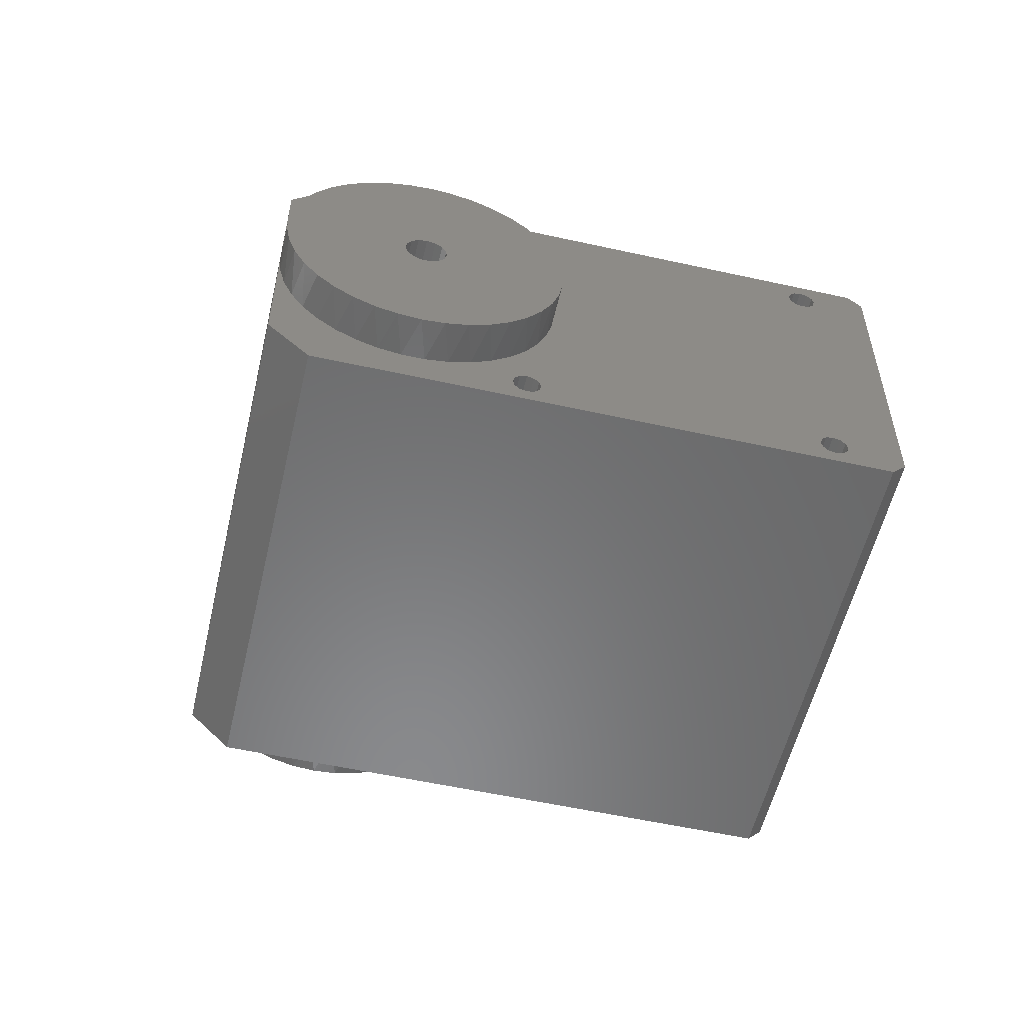
<metadata>
{"format":"stl","ext":"stl","renderer":"f3d","projection":"perspective","resolution":1024,"background":"white","views":[{"elev":-55.8,"azim":121.9,"up":"+Z"}]}
</metadata>
<code>
# stl→obj: 428 verts, 852 faces
v -169.6 327.8 105.3
v -194.3 303 105.3
v -168.9 327.1 106.3
v -193.6 302.3 106.3
v -168.9 327.1 81.32
v -193.6 302.3 81.32
v -169.6 327.8 82.32
v -194.3 303 82.32
v -139.9 298.1 106.3
v -164.6 273.3 106.3
v -139.9 298.1 81.32
v -164.6 273.3 81.32
v -166.7 324.9 104.8
v -166.8 325 104.3
v -166.7 324.9 103.8
v -150.5 308.7 105.3
v -166.1 324.2 105.3
v -166.4 324.6 105.2
v -137.8 296 103.3
v -142 300.2 103
v -143.1 301.3 103.5
v -144.3 302.4 103.8
v -137.8 296 93.82
v -137.9 296.1 95.47
v -138.2 296.3 97.07
v -138.6 296.8 98.58
v -139.3 297.5 99.96
v -140.1 298.2 101.2
v -141 299.2 102.2
v -145.4 303.6 103.8
v -150.1 308.3 105.2
v -149.9 308.1 104.8
v -146.6 304.8 103.5
v -149.8 308 104.3
v -147.7 305.9 103
v -149.9 308.1 103.8
v -150.1 308.3 103.5
v -148.7 306.9 102.2
v -150.5 308.7 103.3
v -149.6 307.8 101.2
v -150.9 309 103.5
v -150.4 308.6 99.96
v -151.1 309.3 103.8
v -151.1 309.3 98.58
v -165.4 323.6 103.8
v -165.7 323.9 103.5
v -151.5 309.7 97.07
v -151.8 310 95.47
v -166.1 324.2 103.3
v -151.9 310.1 93.82
v -166.1 324.2 84.32
v -151.8 310 92.18
v -165.7 323.9 84.19
v -151.5 309.7 90.57
v -151.1 309.3 89.06
v -150.4 308.6 87.68
v -151.1 309.3 83.82
v -165.4 323.6 83.82
v -150.9 309 84.19
v -149.6 307.8 86.46
v -150.5 308.7 84.32
v -148.7 306.9 85.45
v -150.1 308.3 84.19
v -147.7 305.9 84.66
v -149.9 308.1 83.82
v -149.8 308 83.32
v -146.6 304.8 84.13
v -149.9 308.1 82.82
v -145.4 303.6 83.86
v -150.1 308.3 82.46
v -150.5 308.7 82.32
v -166.1 324.2 82.32
v -166.4 324.6 82.46
v -166.7 324.9 82.82
v -166.8 325 83.32
v -166.7 324.9 83.82
v -166.4 324.6 84.19
v -166.4 324.6 103.5
v -144.3 302.4 83.86
v -143.1 301.3 84.13
v -142 300.2 84.66
v -137.8 296 84.32
v -141 299.2 85.45
v -140.1 298.2 86.46
v -139.3 297.5 87.68
v -138.6 296.8 89.06
v -138.2 296.3 90.57
v -137.9 296.1 92.18
v -165.4 323.5 83.32
v -151.2 309.4 83.32
v -165.4 323.6 82.82
v -151.1 309.3 82.82
v -165.7 323.9 82.46
v -150.9 309 82.46
v -165.7 323.9 105.2
v -150.9 309 105.2
v -165.4 323.6 104.8
v -151.1 309.3 104.8
v -165.4 323.5 104.3
v -151.2 309.4 104.3
v -181.6 290.3 83.32
v -178.1 286.8 83.32
v -177.4 294.5 83.32
v -173.8 291 83.32
v -178.1 286.8 104.3
v -173.8 291 104.3
v -181.6 290.3 104.3
v -177.4 294.5 104.3
v -169.2 321.8 105.2
v -168.9 321.4 105.3
v -168.5 321.1 105.2
v -168.3 320.8 104.8
v -168.2 320.7 104.3
v -168.3 320.8 103.8
v -168.5 321.1 103.5
v -168.9 321.4 103.3
v -169.2 321.8 103.5
v -169.5 322 103.8
v -169.6 322.1 104.3
v -169.5 322 104.8
v -169.2 321.8 84.19
v -168.9 321.4 84.32
v -168.5 321.1 84.19
v -168.3 320.8 83.82
v -168.2 320.7 83.32
v -168.3 320.8 82.82
v -168.5 321.1 82.46
v -168.9 321.4 82.32
v -169.2 321.8 82.46
v -169.5 322 82.82
v -169.6 322.1 83.32
v -169.5 322 83.82
v -153.7 306.2 105.2
v -153.3 305.9 105.3
v -153 305.5 105.2
v -152.7 305.2 104.8
v -152.6 305.2 104.3
v -152.7 305.2 103.8
v -153 305.5 103.5
v -153.3 305.9 103.3
v -153.7 306.2 103.5
v -153.9 306.5 103.8
v -154 306.6 104.3
v -153.9 306.5 104.8
v -153.7 306.2 84.19
v -153.3 305.9 84.32
v -153 305.5 84.19
v -152.7 305.2 83.82
v -152.6 305.2 83.32
v -152.7 305.2 82.82
v -153 305.5 82.46
v -153.3 305.9 82.32
v -153.7 306.2 82.46
v -153.9 306.5 82.82
v -154 306.6 83.32
v -153.9 306.5 83.82
v -190.5 304.8 103.5
v -193.3 302 103.5
v -190.1 304.4 103.3
v -192.9 301.6 103.3
v -189.7 304.1 103.5
v -192.6 301.3 103.5
v -189.5 303.8 103.8
v -192.3 301 103.8
v -189.4 303.7 104.3
v -192.2 300.9 104.3
v -189.5 303.8 104.8
v -192.3 301 104.8
v -189.7 304.1 105.2
v -192.6 301.3 105.2
v -190.1 304.4 105.3
v -192.9 301.6 105.3
v -190.5 304.8 105.2
v -193.3 302 105.2
v -190.7 305.1 104.8
v -193.5 302.2 104.8
v -190.8 305.2 104.3
v -193.6 302.3 104.3
v -190.7 305.1 103.8
v -193.5 302.2 103.8
v -190.5 304.8 82.46
v -193.3 302 82.46
v -190.1 304.4 82.32
v -192.9 301.6 82.32
v -189.7 304.1 82.46
v -192.6 301.3 82.46
v -189.5 303.8 82.82
v -192.3 301 82.82
v -189.4 303.7 83.32
v -192.2 300.9 83.32
v -189.5 303.8 83.82
v -192.3 301 83.82
v -189.7 304.1 84.19
v -192.6 301.3 84.19
v -190.1 304.4 84.32
v -192.9 301.6 84.32
v -190.5 304.8 84.19
v -193.3 302 84.19
v -190.7 305.1 83.82
v -193.5 302.2 83.82
v -190.8 305.2 83.32
v -193.6 302.3 83.32
v -190.7 305.1 82.82
v -193.5 302.2 82.82
v -172.8 287.1 103.5
v -175.6 284.3 103.5
v -172.4 286.8 103.3
v -175.3 283.9 103.3
v -172.1 286.4 103.5
v -174.9 283.6 103.5
v -171.8 286.2 103.8
v -174.6 283.3 103.8
v -171.7 286.1 104.3
v -174.5 283.2 104.3
v -171.8 286.2 104.8
v -174.6 283.3 104.8
v -172.1 286.4 105.2
v -174.9 283.6 105.2
v -172.4 286.8 105.3
v -175.3 283.9 105.3
v -172.8 287.1 105.2
v -175.6 284.3 105.2
v -173 287.4 104.8
v -175.9 284.6 104.8
v -173.1 287.5 104.3
v -176 284.6 104.3
v -173 287.4 103.8
v -175.9 284.6 103.8
v -172.8 287.1 82.46
v -175.6 284.3 82.46
v -172.4 286.8 82.32
v -175.3 283.9 82.32
v -172.1 286.4 82.46
v -174.9 283.6 82.46
v -171.8 286.2 82.82
v -174.6 283.3 82.82
v -171.7 286.1 83.32
v -174.5 283.2 83.32
v -171.8 286.2 83.82
v -174.6 283.3 83.82
v -172.1 286.4 84.19
v -174.9 283.6 84.19
v -172.4 286.8 84.32
v -175.3 283.9 84.32
v -172.8 287.1 84.19
v -175.6 284.3 84.19
v -173 287.4 83.82
v -175.9 284.6 83.82
v -173.1 287.5 83.32
v -176 284.6 83.32
v -173 287.4 82.82
v -175.9 284.6 82.82
v -162.5 271.2 84.32
v -162.5 271.2 103.3
v -162.5 271.2 93.82
v -166.8 275.4 84.66
v -167.9 276.5 84.13
v -169 277.7 83.86
v -162.6 271.3 92.18
v -162.9 271.6 90.57
v -163.4 272.1 89.06
v -164 272.7 87.68
v -164.8 273.5 86.46
v -165.7 274.4 85.45
v -170.2 278.9 83.86
v -171.3 280 84.13
v -172.4 281.1 84.66
v -173.5 282.2 85.45
v -174.4 283.1 86.46
v -175.2 283.9 87.68
v -175.8 284.5 89.06
v -176.3 285 90.57
v -176.6 285.3 92.18
v -176.7 285.4 93.82
v -176.6 285.3 95.47
v -176.3 285 97.07
v -175.8 284.5 98.58
v -175.2 283.9 99.96
v -174.4 283.1 101.2
v -173.5 282.2 102.2
v -172.4 281.1 103
v -171.3 280 103.5
v -170.2 278.9 103.8
v -169 277.7 103.8
v -167.9 276.5 103.5
v -166.8 275.4 103
v -165.7 274.4 102.2
v -164.8 273.5 101.2
v -164 272.7 99.96
v -163.4 272.1 98.58
v -162.9 271.6 97.07
v -162.6 271.3 95.47
v -171.3 275.7 92.45
v -169.2 277.9 92.45
v -171.7 276.2 92.32
v -169.6 278.3 92.32
v -172.1 276.6 92.45
v -170 278.7 92.45
v -172.5 277 92.82
v -170.4 279.1 92.82
v -172.7 277.2 93.36
v -170.6 279.3 93.36
v -172.8 277.2 93.98
v -170.6 279.3 93.98
v -172.6 277.1 94.57
v -170.5 279.2 94.57
v -172.3 276.8 95.03
v -170.2 278.9 95.03
v -171.9 276.4 95.29
v -169.8 278.5 95.29
v -171.5 275.9 95.29
v -169.4 278.1 95.29
v -171.1 275.5 95.03
v -169 277.7 95.03
v -170.8 275.2 94.57
v -168.7 277.4 94.57
v -170.7 275.1 93.98
v -168.5 277.2 93.98
v -170.7 275.2 93.36
v -168.6 277.3 93.36
v -170.9 275.4 92.82
v -168.8 277.5 92.82
v -172.9 277.3 83.96
v -171.7 276.2 83.82
v -170.6 275 83.96
v -169.4 273.9 84.36
v -168.4 272.8 85.03
v -167.4 271.8 85.93
v -166.5 271 87.05
v -165.8 270.2 88.35
v -165.2 269.7 89.8
v -164.9 269.3 91.37
v -164.7 269.1 93
v -164.7 269.1 94.65
v -164.9 269.3 96.28
v -165.2 269.7 97.84
v -165.8 270.2 99.29
v -166.5 271 100.6
v -167.4 271.8 101.7
v -168.4 272.8 102.6
v -169.4 273.9 103.3
v -170.6 275 103.7
v -171.7 276.2 103.8
v -172.9 277.3 103.7
v -174 278.5 103.3
v -175.1 279.5 102.6
v -176.1 280.5 101.7
v -176.9 281.4 100.6
v -177.6 282.1 99.29
v -178.2 282.6 97.84
v -178.6 283 96.28
v -178.8 283.2 94.65
v -178.8 283.2 93
v -178.6 283 91.37
v -178.2 282.6 89.8
v -177.6 282.1 88.35
v -176.9 281.4 87.05
v -176.1 280.5 85.93
v -175.1 279.5 85.03
v -174 278.5 84.36
v -145.3 303.5 95.19
v -143.2 305.6 95.19
v -144.8 303 95.32
v -142.7 305.2 95.32
v -144.4 302.6 95.19
v -142.3 304.7 95.19
v -144.1 302.2 94.82
v -141.9 304.4 94.82
v -143.8 302 94.28
v -141.7 304.1 94.28
v -143.8 302 93.66
v -141.7 304.1 93.66
v -143.9 302.1 93.07
v -141.8 304.2 93.07
v -144.2 302.4 92.61
v -142.1 304.5 92.61
v -144.6 302.8 92.35
v -142.5 304.9 92.35
v -145.1 303.3 92.35
v -142.9 305.4 92.35
v -145.5 303.7 92.61
v -143.3 305.8 92.61
v -145.8 304 93.07
v -143.6 306.1 93.07
v -145.9 304.1 93.66
v -143.8 306.2 93.66
v -145.9 304 94.28
v -143.7 306.2 94.28
v -145.6 303.8 94.82
v -143.5 305.9 94.82
v -143.9 306.3 103.7
v -142.7 305.2 103.8
v -141.6 304 103.7
v -140.4 302.9 103.3
v -139.4 301.8 102.6
v -138.4 300.8 101.7
v -137.5 300 100.6
v -136.8 299.2 99.29
v -136.2 298.7 97.84
v -135.9 298.3 96.28
v -135.7 298.1 94.65
v -135.7 298.1 93
v -135.9 298.3 91.37
v -136.2 298.7 89.8
v -136.8 299.2 88.35
v -137.5 300 87.05
v -138.4 300.8 85.93
v -139.4 301.8 85.03
v -140.4 302.9 84.36
v -141.6 304 83.96
v -142.7 305.2 83.82
v -143.9 306.3 83.96
v -145 307.5 84.36
v -146.1 308.5 85.03
v -147.1 309.5 85.93
v -147.9 310.4 87.05
v -148.6 311.1 88.35
v -149.2 311.6 89.8
v -149.6 312 91.37
v -149.8 312.2 93
v -149.8 312.2 94.65
v -149.6 312 96.28
v -149.2 311.6 97.84
v -148.6 311.1 99.29
v -147.9 310.4 100.6
v -147.1 309.5 101.7
v -146.1 308.5 102.6
v -145 307.5 103.3
f 1 2 3
f 3 2 4
f 5 6 7
f 7 6 8
f 3 4 9
f 9 4 10
f 5 11 6
f 6 11 12
f 3 13 1
f 1 13 14
f 1 14 15
f 9 16 3
f 3 16 17
f 3 17 18
f 19 20 9
f 9 20 21
f 9 21 22
f 23 24 19
f 19 24 25
f 19 25 26
f 26 27 19
f 19 27 28
f 19 28 29
f 29 20 19
f 22 30 9
f 9 30 31
f 9 31 16
f 31 30 32
f 32 30 33
f 32 33 34
f 34 33 35
f 34 35 36
f 36 35 37
f 37 35 38
f 37 38 39
f 39 38 40
f 39 40 41
f 41 40 42
f 41 42 43
f 43 42 44
f 43 44 45
f 45 44 46
f 46 44 47
f 46 47 48
f 46 48 49
f 49 48 50
f 49 50 51
f 51 50 52
f 51 52 53
f 53 52 54
f 53 54 55
f 56 57 55
f 55 57 58
f 55 58 53
f 57 56 59
f 59 56 60
f 59 60 61
f 61 60 62
f 61 62 63
f 63 62 64
f 63 64 65
f 65 64 66
f 66 64 67
f 66 67 68
f 68 67 69
f 68 69 70
f 70 69 11
f 70 11 71
f 71 11 5
f 71 5 72
f 72 5 73
f 73 5 74
f 74 5 7
f 74 7 75
f 75 7 76
f 76 7 77
f 77 7 78
f 77 78 49
f 69 79 11
f 11 79 80
f 11 80 81
f 11 81 82
f 82 81 83
f 82 83 84
f 84 85 82
f 82 85 86
f 82 86 87
f 87 88 82
f 82 88 23
f 7 1 78
f 78 1 15
f 58 57 89
f 89 57 90
f 89 90 91
f 91 90 92
f 91 92 93
f 93 92 94
f 93 94 72
f 72 94 71
f 17 16 95
f 95 16 96
f 95 96 97
f 97 96 98
f 97 98 99
f 99 98 100
f 99 100 45
f 45 100 43
f 51 77 49
f 18 13 3
f 101 102 103
f 103 102 104
f 102 105 104
f 104 105 106
f 105 107 106
f 106 107 108
f 107 101 108
f 108 101 103
f 103 104 108
f 108 104 106
f 109 18 110
f 110 18 17
f 110 17 111
f 111 17 95
f 111 95 112
f 112 95 97
f 112 97 113
f 113 97 99
f 113 99 114
f 114 99 45
f 114 45 115
f 115 45 46
f 115 46 116
f 116 46 49
f 116 49 117
f 117 49 78
f 117 78 118
f 118 78 15
f 118 15 119
f 119 15 14
f 119 14 120
f 120 14 13
f 120 13 109
f 109 13 18
f 111 115 110
f 110 115 116
f 110 116 109
f 109 116 117
f 109 117 120
f 120 117 118
f 120 118 119
f 115 111 114
f 114 111 112
f 114 112 113
f 121 77 122
f 122 77 51
f 122 51 123
f 123 51 53
f 123 53 124
f 124 53 58
f 124 58 125
f 125 58 89
f 125 89 126
f 126 89 91
f 126 91 127
f 127 91 93
f 127 93 128
f 128 93 72
f 128 72 129
f 129 72 73
f 129 73 130
f 130 73 74
f 130 74 131
f 131 74 75
f 131 75 132
f 132 75 76
f 132 76 121
f 121 76 77
f 123 127 122
f 122 127 128
f 122 128 121
f 121 128 129
f 121 129 132
f 132 129 130
f 132 130 131
f 127 123 126
f 126 123 124
f 126 124 125
f 133 96 134
f 134 96 16
f 134 16 135
f 135 16 31
f 135 31 136
f 136 31 32
f 136 32 137
f 137 32 34
f 137 34 138
f 138 34 36
f 138 36 139
f 139 36 37
f 139 37 140
f 140 37 39
f 140 39 141
f 141 39 41
f 141 41 142
f 142 41 43
f 142 43 143
f 143 43 100
f 143 100 144
f 144 100 98
f 144 98 133
f 133 98 96
f 135 139 134
f 134 139 140
f 134 140 133
f 133 140 141
f 133 141 144
f 144 141 142
f 144 142 143
f 139 135 138
f 138 135 136
f 138 136 137
f 145 59 146
f 146 59 61
f 146 61 147
f 147 61 63
f 147 63 148
f 148 63 65
f 148 65 149
f 149 65 66
f 149 66 150
f 150 66 68
f 150 68 151
f 151 68 70
f 151 70 152
f 152 70 71
f 152 71 153
f 153 71 94
f 153 94 154
f 154 94 92
f 154 92 155
f 155 92 90
f 155 90 156
f 156 90 57
f 156 57 145
f 145 57 59
f 147 151 146
f 146 151 152
f 146 152 145
f 145 152 153
f 145 153 156
f 156 153 154
f 156 154 155
f 151 147 150
f 150 147 148
f 150 148 149
f 157 158 159
f 159 158 160
f 159 160 161
f 161 160 162
f 161 162 163
f 163 162 164
f 163 164 165
f 165 164 166
f 165 166 167
f 167 166 168
f 167 168 169
f 169 168 170
f 169 170 171
f 171 170 172
f 171 172 173
f 173 172 174
f 173 174 175
f 175 174 176
f 175 176 177
f 177 176 178
f 177 178 179
f 179 178 180
f 179 180 157
f 157 180 158
f 161 169 159
f 159 169 171
f 159 171 157
f 157 171 173
f 157 173 179
f 179 173 175
f 179 175 177
f 169 161 167
f 167 161 163
f 167 163 165
f 181 182 183
f 183 182 184
f 183 184 185
f 185 184 186
f 185 186 187
f 187 186 188
f 187 188 189
f 189 188 190
f 189 190 191
f 191 190 192
f 191 192 193
f 193 192 194
f 193 194 195
f 195 194 196
f 195 196 197
f 197 196 198
f 197 198 199
f 199 198 200
f 199 200 201
f 201 200 202
f 201 202 203
f 203 202 204
f 203 204 181
f 181 204 182
f 185 193 183
f 183 193 195
f 183 195 181
f 181 195 197
f 181 197 203
f 203 197 199
f 203 199 201
f 193 185 191
f 191 185 187
f 191 187 189
f 205 206 207
f 207 206 208
f 207 208 209
f 209 208 210
f 209 210 211
f 211 210 212
f 211 212 213
f 213 212 214
f 213 214 215
f 215 214 216
f 215 216 217
f 217 216 218
f 217 218 219
f 219 218 220
f 219 220 221
f 221 220 222
f 221 222 223
f 223 222 224
f 223 224 225
f 225 224 226
f 225 226 227
f 227 226 228
f 227 228 205
f 205 228 206
f 209 217 207
f 207 217 219
f 207 219 205
f 205 219 221
f 205 221 227
f 227 221 223
f 227 223 225
f 217 209 215
f 215 209 211
f 215 211 213
f 229 230 231
f 231 230 232
f 231 232 233
f 233 232 234
f 233 234 235
f 235 234 236
f 235 236 237
f 237 236 238
f 237 238 239
f 239 238 240
f 239 240 241
f 241 240 242
f 241 242 243
f 243 242 244
f 243 244 245
f 245 244 246
f 245 246 247
f 247 246 248
f 247 248 249
f 249 248 250
f 249 250 251
f 251 250 252
f 251 252 229
f 229 252 230
f 233 241 231
f 231 241 243
f 231 243 229
f 229 243 245
f 229 245 251
f 251 245 247
f 251 247 249
f 241 233 239
f 239 233 235
f 239 235 237
f 11 82 12
f 12 82 253
f 19 9 254
f 254 9 10
f 82 23 253
f 253 23 255
f 255 23 19
f 255 19 254
f 2 174 4
f 4 174 172
f 4 172 170
f 8 180 2
f 2 180 178
f 2 178 176
f 6 182 8
f 8 182 204
f 8 204 202
f 12 232 6
f 6 232 101
f 6 101 186
f 186 101 188
f 188 101 190
f 190 101 192
f 192 101 194
f 194 101 107
f 194 107 162
f 162 107 164
f 164 107 166
f 166 107 168
f 168 107 170
f 170 107 4
f 253 256 12
f 12 256 257
f 12 257 258
f 255 259 253
f 253 259 260
f 253 260 261
f 261 262 253
f 253 262 263
f 253 263 264
f 264 256 253
f 258 265 12
f 12 265 234
f 12 234 232
f 234 265 236
f 236 265 266
f 236 266 238
f 238 266 267
f 238 267 240
f 240 267 242
f 242 267 268
f 242 268 244
f 244 268 269
f 244 269 246
f 246 269 270
f 246 270 102
f 102 270 271
f 102 271 272
f 272 273 102
f 102 273 274
f 102 274 105
f 105 274 275
f 105 275 276
f 276 277 105
f 105 277 278
f 105 278 206
f 206 278 279
f 206 279 208
f 208 279 280
f 208 280 210
f 210 280 281
f 210 281 212
f 212 281 214
f 214 281 282
f 214 282 216
f 216 282 283
f 216 283 218
f 218 283 10
f 218 10 220
f 220 10 4
f 220 4 107
f 283 284 10
f 10 284 285
f 10 285 286
f 10 286 254
f 254 286 287
f 254 287 288
f 288 289 254
f 254 289 290
f 254 290 291
f 291 292 254
f 254 292 255
f 101 230 102
f 102 230 252
f 102 252 250
f 220 107 222
f 222 107 105
f 222 105 224
f 224 105 226
f 226 105 228
f 228 105 206
f 158 198 160
f 160 198 196
f 160 196 162
f 162 196 194
f 198 158 200
f 200 158 180
f 200 180 8
f 176 174 2
f 186 184 6
f 6 184 182
f 202 200 8
f 232 230 101
f 250 248 102
f 102 248 246
f 293 294 295
f 295 294 296
f 295 296 297
f 297 296 298
f 297 298 299
f 299 298 300
f 299 300 301
f 301 300 302
f 301 302 303
f 303 302 304
f 303 304 305
f 305 304 306
f 305 306 307
f 307 306 308
f 307 308 309
f 309 308 310
f 309 310 311
f 311 310 312
f 311 312 313
f 313 312 314
f 313 314 315
f 315 314 316
f 315 316 317
f 317 316 318
f 317 318 319
f 319 318 320
f 319 320 321
f 321 320 322
f 321 322 293
f 293 322 294
f 323 265 324
f 324 265 258
f 324 258 325
f 325 258 257
f 325 257 326
f 326 257 256
f 326 256 327
f 327 256 264
f 327 264 328
f 328 264 263
f 328 263 329
f 329 263 262
f 329 262 330
f 330 262 261
f 330 261 331
f 331 261 260
f 331 260 332
f 332 260 259
f 332 259 333
f 333 259 255
f 333 255 334
f 334 255 292
f 334 292 335
f 335 292 291
f 335 291 336
f 336 291 290
f 336 290 337
f 337 290 289
f 337 289 338
f 338 289 288
f 338 288 339
f 339 288 287
f 339 287 340
f 340 287 286
f 340 286 341
f 341 286 285
f 341 285 342
f 342 285 284
f 342 284 343
f 343 284 283
f 343 283 344
f 344 283 282
f 344 282 345
f 345 282 281
f 345 281 346
f 346 281 280
f 346 280 347
f 347 280 279
f 347 279 348
f 348 279 278
f 348 278 349
f 349 278 277
f 349 277 350
f 350 277 276
f 350 276 351
f 351 276 275
f 351 275 352
f 352 275 274
f 352 274 353
f 353 274 273
f 353 273 354
f 354 273 272
f 354 272 355
f 355 272 271
f 355 271 356
f 356 271 270
f 356 270 357
f 357 270 269
f 357 269 358
f 358 269 268
f 358 268 359
f 359 268 267
f 359 267 360
f 360 267 266
f 360 266 323
f 323 266 265
f 297 323 295
f 295 323 324
f 295 324 325
f 299 358 297
f 297 358 359
f 297 359 360
f 301 356 299
f 299 356 357
f 299 357 358
f 303 353 301
f 301 353 354
f 301 354 355
f 305 351 303
f 303 351 352
f 303 352 353
f 307 348 305
f 305 348 349
f 305 349 350
f 309 346 307
f 307 346 347
f 307 347 348
f 311 343 309
f 309 343 344
f 309 344 345
f 313 340 311
f 311 340 341
f 311 341 342
f 315 338 313
f 313 338 339
f 313 339 340
f 317 335 315
f 315 335 336
f 315 336 337
f 319 333 317
f 317 333 334
f 317 334 335
f 321 330 319
f 319 330 331
f 319 331 332
f 293 328 321
f 321 328 329
f 321 329 330
f 295 325 293
f 293 325 326
f 293 326 327
f 327 328 293
f 332 333 319
f 337 338 315
f 342 343 311
f 345 346 309
f 350 351 305
f 355 356 301
f 360 323 297
f 361 362 363
f 363 362 364
f 363 364 365
f 365 364 366
f 365 366 367
f 367 366 368
f 367 368 369
f 369 368 370
f 369 370 371
f 371 370 372
f 371 372 373
f 373 372 374
f 373 374 375
f 375 374 376
f 375 376 377
f 377 376 378
f 377 378 379
f 379 378 380
f 379 380 381
f 381 380 382
f 381 382 383
f 383 382 384
f 383 384 385
f 385 384 386
f 385 386 387
f 387 386 388
f 387 388 389
f 389 388 390
f 389 390 361
f 361 390 362
f 365 377 363
f 363 377 379
f 363 379 361
f 361 379 381
f 361 381 389
f 389 381 383
f 389 383 387
f 387 383 385
f 377 365 375
f 375 365 367
f 375 367 373
f 373 367 369
f 373 369 371
f 391 30 392
f 392 30 22
f 392 22 393
f 393 22 21
f 393 21 394
f 394 21 20
f 394 20 395
f 395 20 29
f 395 29 396
f 396 29 28
f 396 28 397
f 397 28 27
f 397 27 398
f 398 27 26
f 398 26 399
f 399 26 25
f 399 25 400
f 400 25 24
f 400 24 401
f 401 24 23
f 401 23 402
f 402 23 88
f 402 88 403
f 403 88 87
f 403 87 404
f 404 87 86
f 404 86 405
f 405 86 85
f 405 85 406
f 406 85 84
f 406 84 407
f 407 84 83
f 407 83 408
f 408 83 81
f 408 81 409
f 409 81 80
f 409 80 410
f 410 80 79
f 410 79 411
f 411 79 69
f 411 69 412
f 412 69 67
f 412 67 413
f 413 67 64
f 413 64 414
f 414 64 62
f 414 62 415
f 415 62 60
f 415 60 416
f 416 60 56
f 416 56 417
f 417 56 55
f 417 55 418
f 418 55 54
f 418 54 419
f 419 54 52
f 419 52 420
f 420 52 50
f 420 50 421
f 421 50 48
f 421 48 422
f 422 48 47
f 422 47 423
f 423 47 44
f 423 44 424
f 424 44 42
f 424 42 425
f 425 42 40
f 425 40 426
f 426 40 38
f 426 38 427
f 427 38 35
f 427 35 428
f 428 35 33
f 428 33 391
f 391 33 30
f 362 391 364
f 364 391 392
f 364 392 393
f 390 426 362
f 362 426 427
f 362 427 428
f 388 424 390
f 390 424 425
f 390 425 426
f 386 421 388
f 388 421 422
f 388 422 423
f 384 419 386
f 386 419 420
f 386 420 421
f 382 416 384
f 384 416 417
f 384 417 418
f 380 414 382
f 382 414 415
f 382 415 416
f 378 411 380
f 380 411 412
f 380 412 413
f 376 408 378
f 378 408 409
f 378 409 410
f 374 406 376
f 376 406 407
f 376 407 408
f 372 403 374
f 374 403 404
f 374 404 405
f 370 401 372
f 372 401 402
f 372 402 403
f 368 398 370
f 370 398 399
f 370 399 400
f 366 396 368
f 368 396 397
f 368 397 398
f 364 393 366
f 366 393 394
f 366 394 395
f 395 396 366
f 400 401 370
f 405 406 374
f 410 411 378
f 413 414 380
f 418 419 384
f 423 424 388
f 428 391 362
f 1 7 2
f 2 7 8
f 294 312 296
f 296 312 310
f 296 310 298
f 298 310 308
f 298 308 300
f 300 308 306
f 300 306 302
f 302 306 304
f 312 294 314
f 314 294 322
f 314 322 316
f 316 322 320
f 316 320 318

</code>
